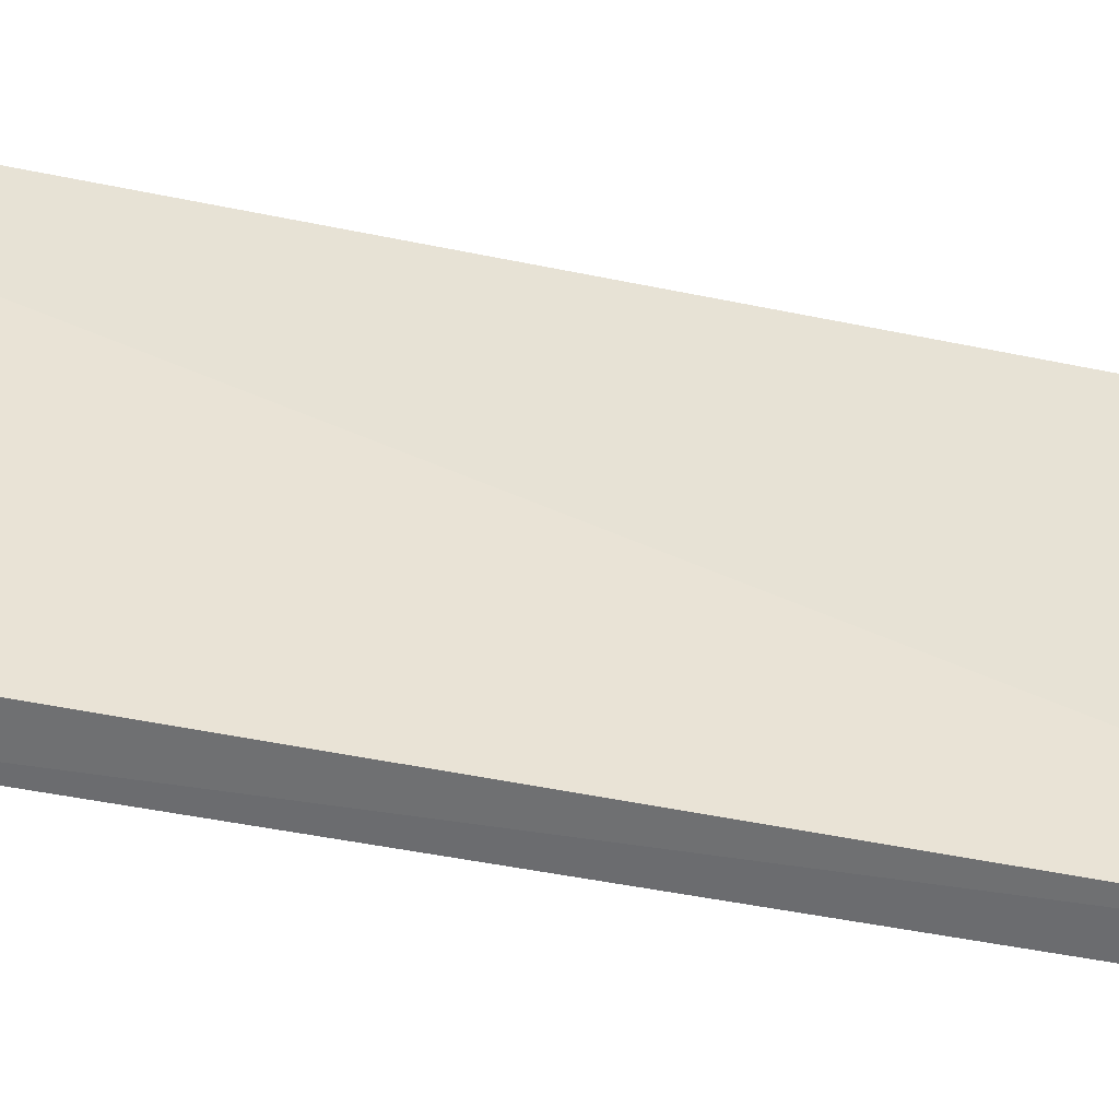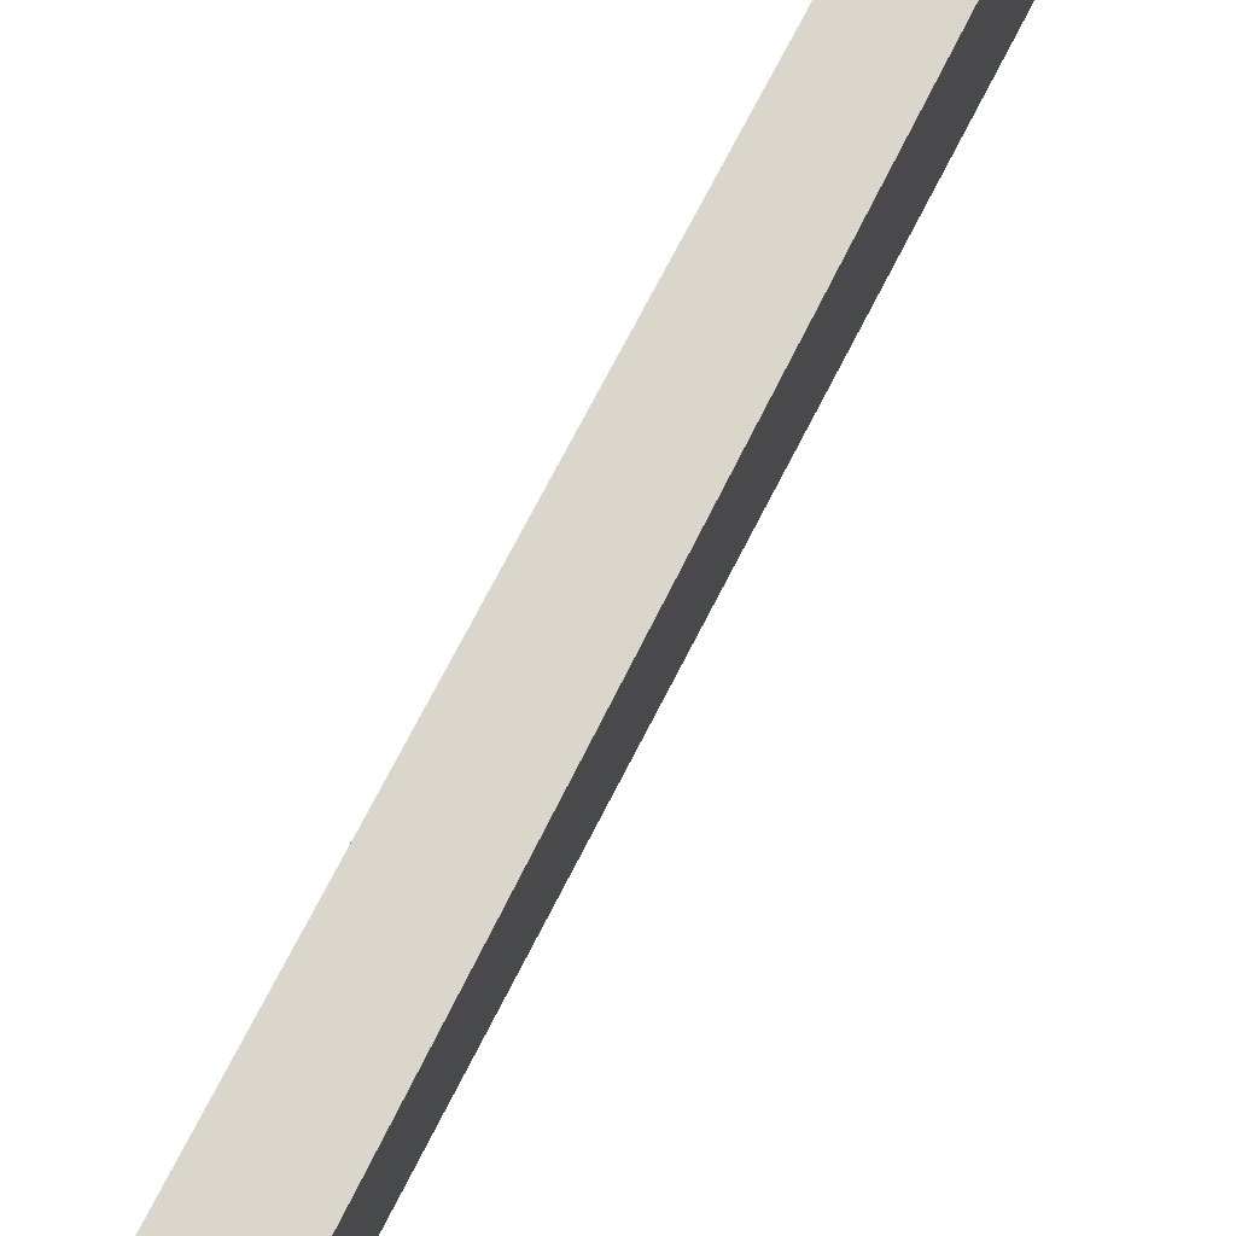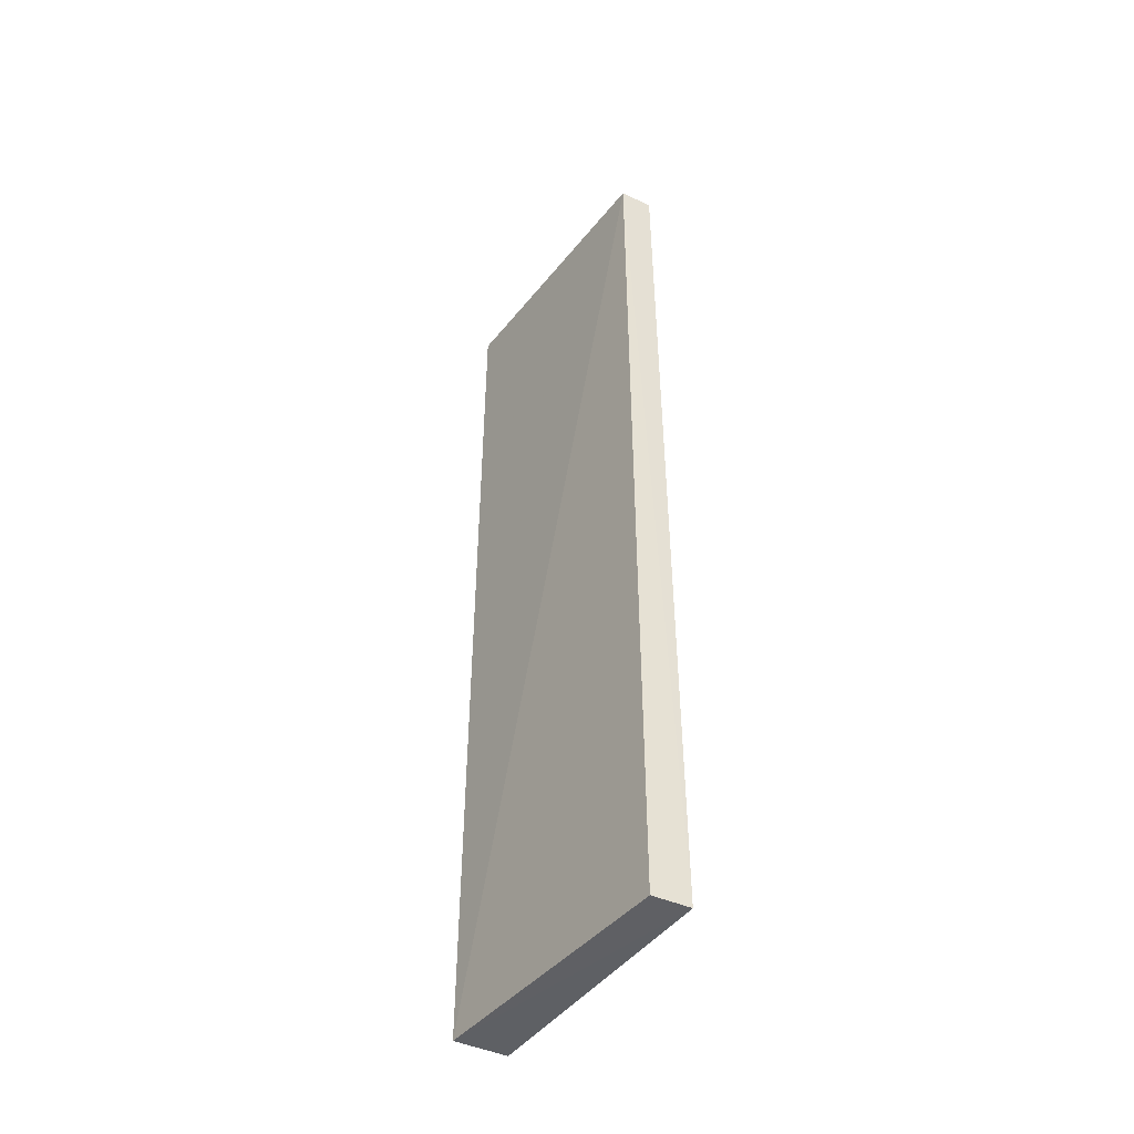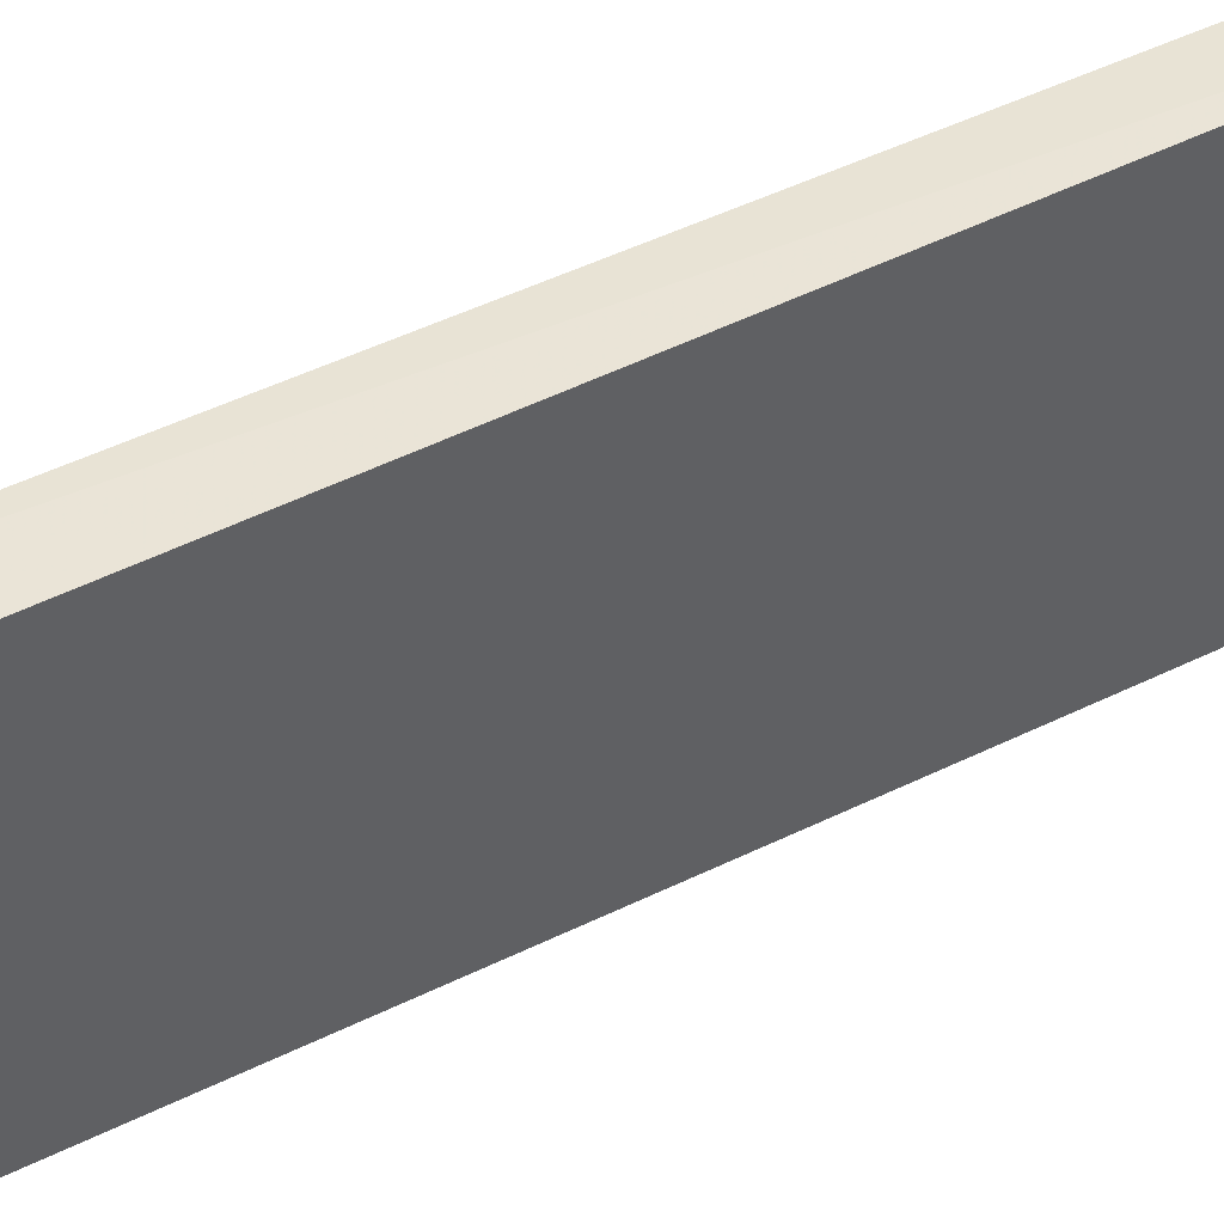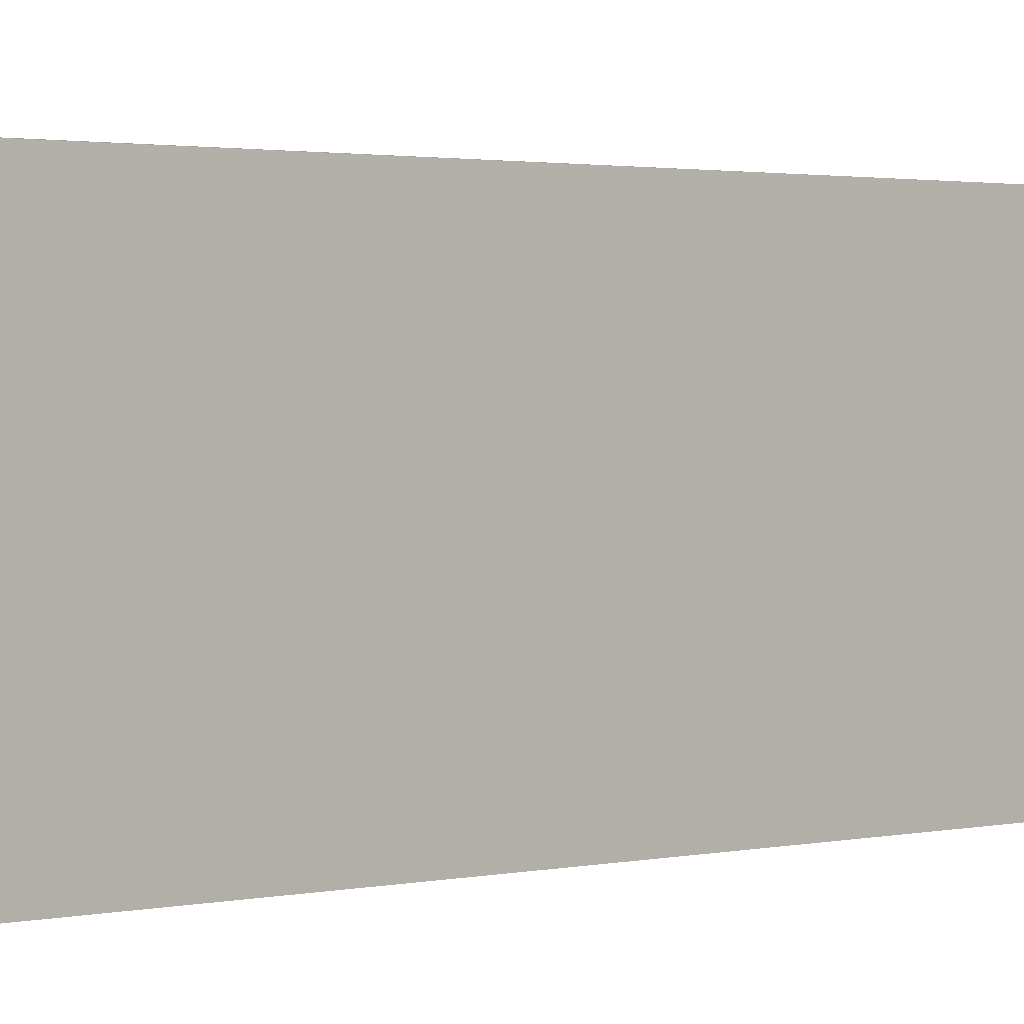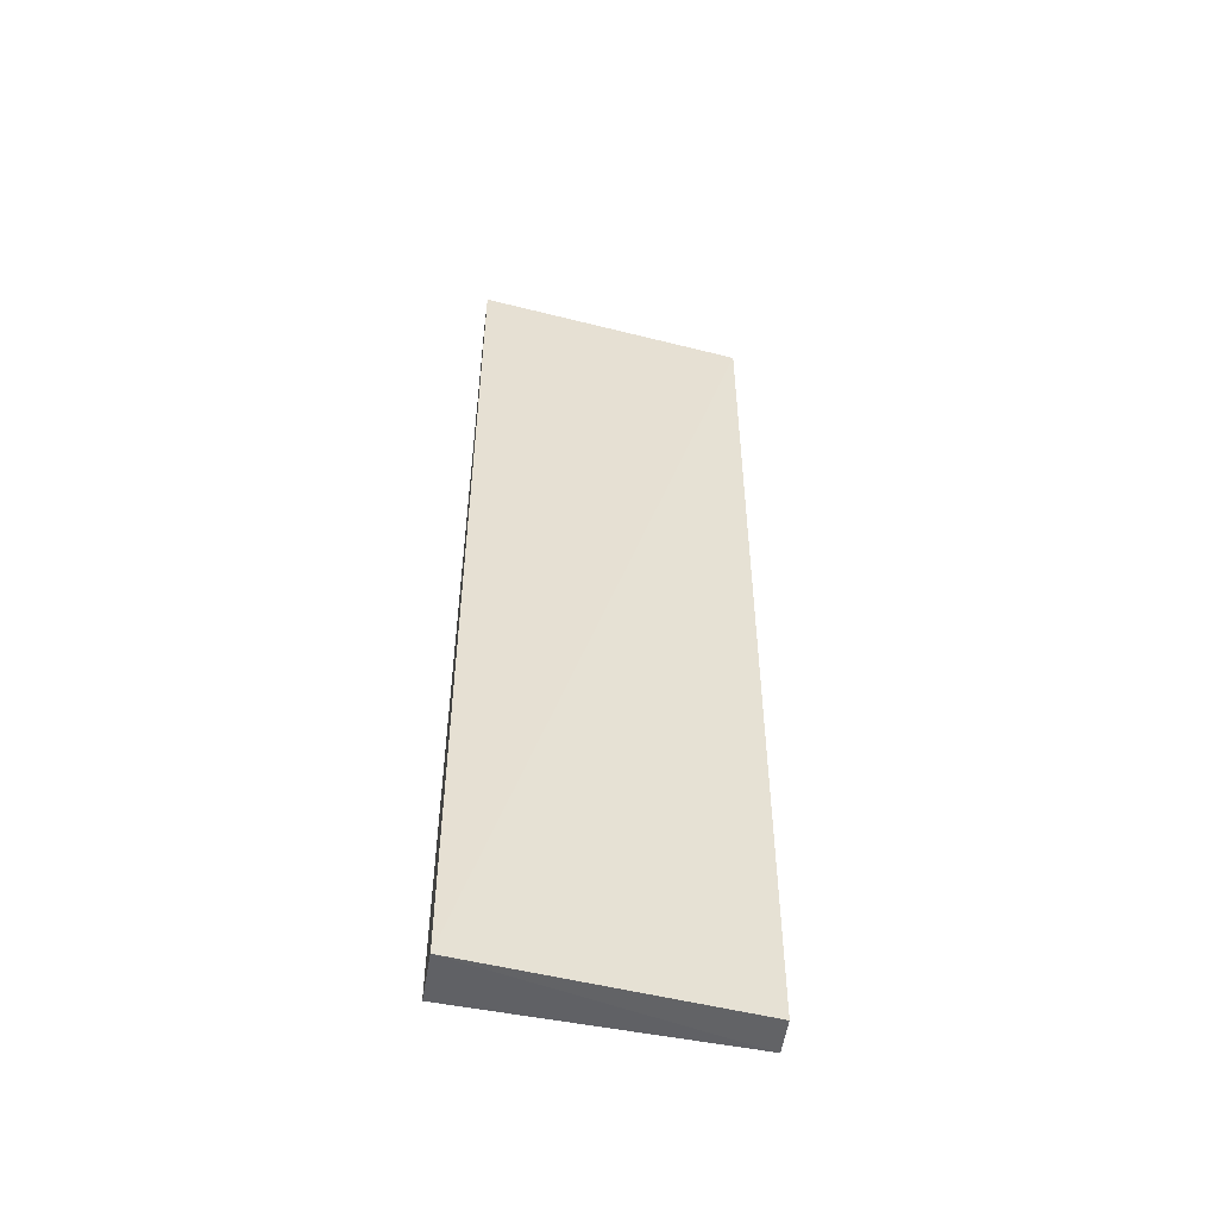
<metadata>
{"format":"obj","ext":"obj","renderer":"f3d","projection":"perspective","resolution":1024,"background":"white","views":[{"elev":-50.9,"azim":77.3,"up":"+Z"},{"elev":74.4,"azim":27.1,"up":"+Z"},{"elev":-43.5,"azim":148.3,"up":"+Y"},{"elev":45.8,"azim":59.9,"up":"+Z"},{"elev":1.5,"azim":-135.0,"up":"+Z"},{"elev":-50.7,"azim":78.6,"up":"+Y"}]}
</metadata>
<code>
v 0.01069 0.01621 0.08
v 0.01085 -0.01779 0.07998
v 0.01019 0.01585 0.0699
v 0.008962 0.01584 0.06984
v 0.008875 -0.01778 0.07991
v 0.008675 -0.01781 0.06981
v 0.009125 0.01624 0.07989
v 0.01008 -0.0178 0.06991
f 1 2 3
f 5 2 1
f 6 4 3
f 6 2 5
f 7 1 3
f 7 3 4
f 7 5 1
f 7 6 5
f 7 4 6
f 8 6 3
f 8 3 2
f 8 2 6

</code>
